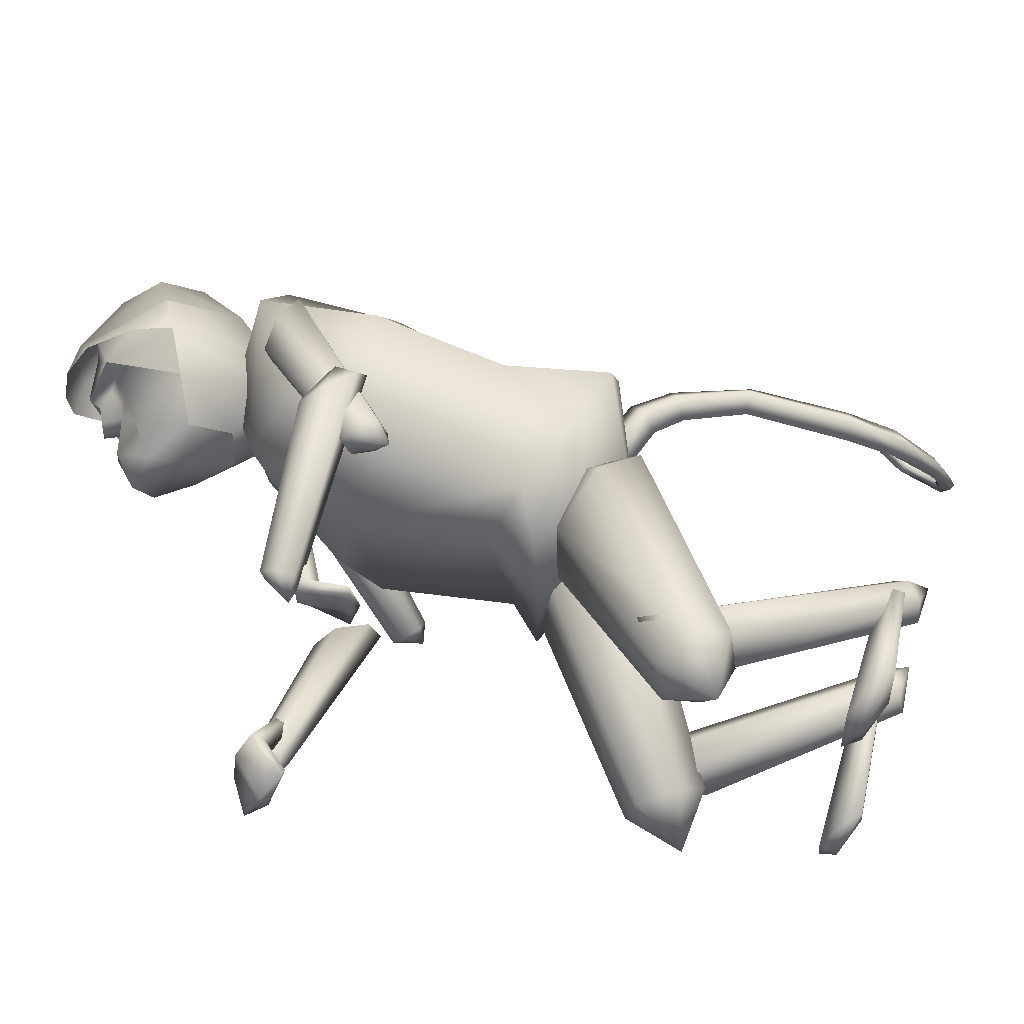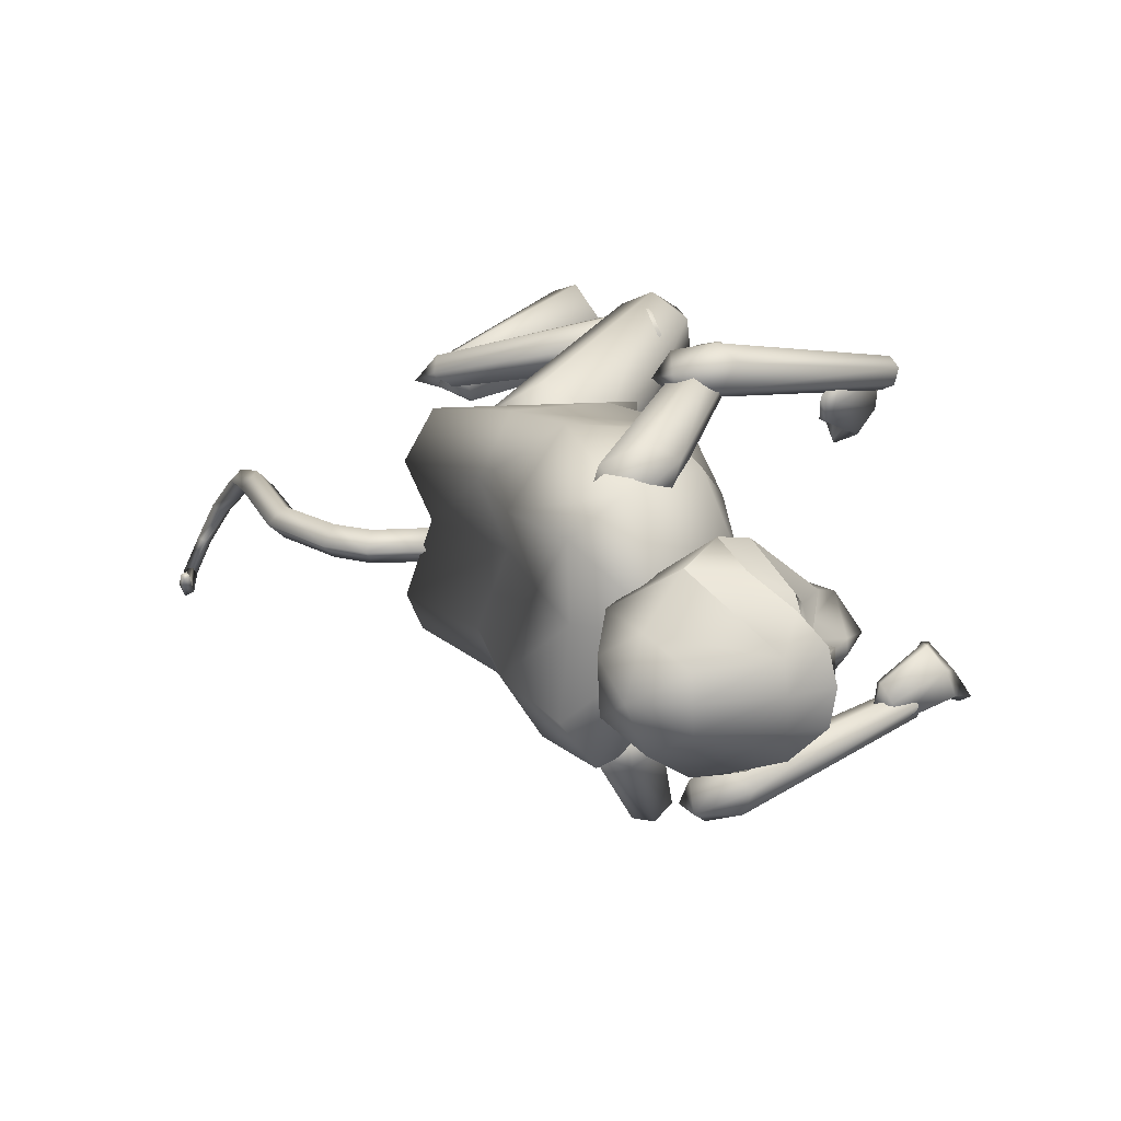
<metadata>
{"format":"obj","ext":"obj","renderer":"f3d","projection":"perspective","resolution":1024,"background":"white","views":[{"elev":54.3,"azim":131.1,"up":"+Y"},{"elev":16.3,"azim":-0.9,"up":"+Y"}]}
</metadata>
<code>
o head.002_Sphere.002
v 0.1386 -0.1072 1.597
v 0.1769 -0.0826 1.425
v 0.114 0.03143 1.729
v 0.1317 0.06721 1.595
v 0.172 0.04196 1.423
v 0.2352 0.0495 1.387
v 0.3472 0.03627 1.411
v 0.1538 -0.01613 1.826
v 0.1824 0.08525 1.78
v 0.2501 0.1604 1.683
v 0.3086 0.1887 1.601
v 0.3691 0.1629 1.52
v 0.4156 0.09009 1.461
v 0.2547 0.03837 1.832
v 0.2587 -0.06233 1.834
v 0.1903 -0.1162 1.783
v 0.2639 -0.1884 1.687
v 0.3244 -0.2142 1.606
v 0.3829 -0.1859 1.525
v 0.4235 -0.1113 1.464
v 0.1179 -0.06928 1.731
v 0.2406 -0.08635 1.389
v 0.3512 -0.06444 1.412
v 0.2508 0.16 1.683
v 0.2498 0.1599 1.683
v 0.3562 -0.1781 1.686
v 0.3489 0.1563 1.682
v 0.2568 -0.01378 1.833
v 0.3086 0.1887 1.601
v 0.3691 0.1629 1.52
v 0.3755 0.07924 1.773
v 0.4264 0.1192 1.685
v 0.3823 -0.09518 1.775
v 0.4363 -0.1318 1.688
v 0.3244 -0.2142 1.606
v 0.3829 -0.1859 1.525
v 0.4602 -0.006257 1.725
v 0.3562 -0.1781 1.686
v 0.3489 0.1563 1.682
v 0.3802 -0.004737 1.784
v 0.3472 0.03627 1.411
v 0.3691 0.1629 1.52
v 0.4156 0.09009 1.461
v 0.4264 0.1192 1.685
v 0.4453 0.08131 1.617
v 0.5131 0.06053 1.48
v 0.4363 -0.1318 1.688
v 0.4522 -0.09311 1.62
v 0.5184 -0.07504 1.482
v 0.4355 -0.01028 1.441
v 0.3829 -0.1859 1.525
v 0.4235 -0.1113 1.464
v 0.3512 -0.06444 1.412
v 0.499 -0.03261 1.644
v 0.4971 0.01542 1.643
v 0.4602 -0.006257 1.725
v 0.4021 -0.05417 1.698
v 0.3992 0.04822 1.698
v 0.4637 -0.03817 1.619
v 0.4617 0.02081 1.619
v 0.5592 -0.006958 1.492
v 0.525 0.006761 1.571
v 0.5257 -0.02182 1.571
v 0.4441 0.02546 1.638
v 0.4473 -0.04048 1.638
v 0.4247 -0.02405 1.692
v 0.423 0.009809 1.692
v 0.4633 0.000474 1.688
v 0.4644 -0.0152 1.686
v 0.4847 -0.09737 1.553
v 0.4727 -0.05388 1.563
v 0.4695 0.03761 1.562
v 0.478 0.08415 1.55
v 0.4765 -0.07559 1.768
v 0.487 -0.008317 1.769
v 0.4228 0.1103 1.748
v 0.4715 0.05753 1.767
v 0.3265 -0.1814 1.687
v 0.4151 -0.1421 1.739
v 0.4061 -0.0101 1.807
v 0.4066 -0.07099 1.806
v 0.3995 0.05116 1.805
f 2 1 4
f 2 4 5
f 7 6 12
f 7 12 13
f 6 5 11
f 6 11 12
f 5 4 10
f 5 10 11
f 4 3 9
f 4 9 25
f 4 25 10
f 10 25 24
f 77 82 80
f 77 80 75
f 79 17 78
f 74 81 79
f 20 19 22
f 20 22 23
f 22 2 5
f 22 5 6
f 1 21 3
f 1 3 4
f 23 22 6
f 23 6 7
f 21 8 3
f 3 8 9
f 9 8 14
f 14 8 28
f 15 8 16
f 19 18 2
f 19 2 22
f 1 2 18
f 1 18 17
f 21 1 17
f 21 17 16
f 16 8 21
f 17 18 78
f 24 82 76
f 27 24 76
f 11 10 24
f 11 24 27
f 8 15 28
f 75 80 81
f 75 81 74
f 18 26 78
f 81 15 16
f 81 16 17
f 82 14 28
f 82 28 80
f 80 28 15
f 80 15 81
f 9 14 82
f 25 9 82
f 25 82 24
f 81 17 79
f 82 77 76
f 32 29 39
f 32 31 40
f 32 40 37
f 34 35 36
f 32 39 31
f 35 34 38
f 34 33 38
f 37 40 33
f 37 33 34
f 30 29 32
f 43 42 73
f 43 73 46
f 45 42 44
f 59 54 65
f 68 56 69
f 70 48 51
f 50 53 41
f 50 41 43
f 50 43 46
f 50 49 52
f 50 52 53
f 64 55 60
f 59 60 55
f 59 55 54
f 47 48 57
f 44 56 58
f 69 56 66
f 56 47 57
f 45 44 58
f 49 61 63
f 71 59 48
f 71 48 70
f 46 73 72
f 61 46 62
f 63 61 62
f 49 50 61
f 50 46 61
f 46 72 62
f 59 71 63
f 59 63 62
f 59 62 60
f 64 45 58
f 45 64 60
f 48 59 65
f 56 57 66
f 57 48 65
f 56 67 58
f 67 64 58
f 55 68 69
f 55 69 54
f 55 64 67
f 55 67 68
f 57 65 66
f 54 69 66
f 54 66 65
f 71 49 63
f 49 71 70
f 49 70 51
f 49 51 52
f 73 45 60
f 73 60 72
f 42 45 73
f 72 60 62
f 48 47 51
f 68 67 56
o Cylinder.013_Cylinder
v -0.151 -0.01107 0.8223
v -0.2835 -0.01109 0.8383
v -0.1493 -0.04427 0.8657
v -0.2947 -0.04507 0.8778
v -0.151 -0.07748 0.8223
v -0.2847 -0.07746 0.8356
v -0.1527 -0.04427 0.7788
v -0.2735 -0.04347 0.796
v -0.3575 -0.009085 0.8054
v -0.3788 -0.04342 0.8362
v -0.3589 -0.07535 0.7998
v -0.3376 -0.04101 0.769
v -0.462 -0.001724 0.6984
v -0.4927 -0.0359 0.7108
v -0.4627 -0.06775 0.689
v -0.432 -0.03358 0.6766
v -0.533 0.01508 0.4882
v -0.5613 -0.01655 0.5139
v -0.5305 -0.05056 0.5011
v -0.5022 -0.01892 0.4754
v -0.5767 -0.01206 0.3706
v -0.5941 -0.02305 0.4135
v -0.5651 -0.04849 0.423
v -0.5477 -0.03749 0.38
v -0.6295 -0.09757 0.3036
v -0.641 -0.09662 0.3365
v -0.6191 -0.1104 0.3506
v -0.6076 -0.1114 0.3178
v -0.6695 -0.1816 0.2881
v -0.6775 -0.1739 0.3094
v -0.661 -0.1787 0.3231
v -0.653 -0.1864 0.3018
v -0.6976 -0.244 0.3079
v -0.7056 -0.2363 0.3293
v -0.6892 -0.2411 0.343
v -0.6812 -0.2488 0.3217
v -0.6989 -0.2552 0.3218
v -0.7063 -0.2374 0.3276
v -0.6879 -0.23 0.3292
v -0.6804 -0.2478 0.3234
v -0.6944 -0.2653 0.4264
v -0.703 -0.2476 0.4223
v -0.6851 -0.2396 0.4183
v -0.6765 -0.2572 0.4223
v -0.6888 -0.238 0.4888
v -0.6994 -0.2258 0.4734
v -0.6826 -0.22 0.462
v -0.672 -0.2322 0.4775
v -0.6828 -0.2017 0.5241
v -0.6897 -0.1937 0.5139
v -0.6787 -0.19 0.5064
v -0.6718 -0.198 0.5166
f 83 84 86
f 83 86 85
f 85 86 88
f 85 88 87
f 84 90 94
f 84 94 91
f 84 83 89
f 84 89 90
f 87 88 90
f 87 90 89
f 83 85 87
f 83 87 89
f 94 93 97
f 94 97 98
f 90 88 93
f 90 93 94
f 86 84 91
f 86 91 92
f 88 86 92
f 88 92 93
f 97 96 100
f 97 100 101
f 91 94 98
f 91 98 95
f 92 91 95
f 92 95 96
f 93 92 96
f 93 96 97
f 101 100 104
f 101 104 105
f 98 97 101
f 98 101 102
f 95 98 102
f 95 102 99
f 96 95 99
f 96 99 100
f 104 103 107
f 104 107 108
f 102 101 105
f 102 105 106
f 99 102 106
f 99 106 103
f 100 99 103
f 100 103 104
f 107 110 114
f 107 114 111
f 105 104 108
f 105 108 109
f 106 105 109
f 106 109 110
f 103 106 110
f 103 110 107
f 114 113 117
f 114 117 118
f 108 107 111
f 108 111 112
f 109 108 112
f 109 112 113
f 110 109 113
f 110 113 114
f 118 117 121
f 118 121 122
f 111 114 118
f 111 118 115
f 112 111 115
f 112 115 116
f 113 112 116
f 113 116 117
f 121 120 124
f 121 124 125
f 115 118 122
f 115 122 119
f 116 115 119
f 116 119 120
f 117 116 120
f 117 120 121
f 124 123 127
f 124 127 128
f 122 121 125
f 122 125 126
f 119 122 126
f 119 126 123
f 120 119 123
f 120 123 124
f 127 130 134
f 127 134 131
f 125 124 128
f 125 128 129
f 126 125 129
f 126 129 130
f 123 126 130
f 123 130 127
f 132 131 134
f 132 134 133
f 128 127 131
f 128 131 132
f 129 128 132
f 129 132 133
f 130 129 133
f 130 133 134
o Cylinder.012_Cylinder.000
v 0.6769 -0.3023 0.9852
v 0.781 -0.2679 0.9145
v 0.6994 -0.3379 0.9955
v 0.8208 -0.322 0.9413
v 0.7024 -0.3356 1.014
v 0.8453 -0.3179 0.9275
v 0.6831 -0.2978 1.022
v 0.8131 -0.2706 0.9107
v 0.6606 -0.2622 1.012
v 0.7668 -0.2208 0.8931
v 0.6576 -0.2645 0.9934
v 0.7517 -0.2189 0.8937
v 0.8039 -0.2939 0.8975
v 0.648 -0.318 1.011
v 0.7528 -0.2598 0.9626
v 0.7884 -0.3041 0.9742
v 0.8039 -0.2947 0.9944
v 0.7837 -0.241 1.003
v 0.7481 -0.1967 0.9916
v 0.7326 -0.2061 0.9714
f 149 136 138
f 149 138 150
f 150 138 140
f 150 140 151
f 151 140 142
f 151 142 152
f 152 142 144
f 152 144 153
f 146 144 147
f 154 146 136
f 154 136 149
f 153 144 146
f 153 146 154
f 137 139 148
f 140 147 142
f 136 146 147
f 138 136 147
f 140 138 147
f 144 142 147
f 135 137 148
f 139 141 148
f 145 148 143
f 141 143 148
f 145 135 148
f 135 149 150
f 135 150 137
f 137 150 151
f 137 151 139
f 139 151 152
f 139 152 141
f 141 152 153
f 141 153 143
f 149 135 145
f 149 145 154
f 143 153 154
f 143 154 145
o Cylinder.011_Cylinder.013
v 0.2664 -0.4472 1.032
v 0.2272 -0.2185 1.317
v 0.2742 -0.4799 1.057
v 0.2383 -0.2521 1.379
v 0.2409 -0.5095 1.073
v 0.1823 -0.2618 1.446
v 0.2 -0.5064 1.063
v 0.1153 -0.238 1.451
v 0.1923 -0.4737 1.038
v 0.1042 -0.2044 1.389
v 0.2255 -0.4441 1.022
v 0.1602 -0.1947 1.322
v 0.1775 -0.1975 1.43
v 0.2146 -0.5209 1.024
f 155 156 158
f 155 158 157
f 157 158 160
f 157 160 159
f 159 160 162
f 159 162 161
f 161 162 164
f 161 164 163
f 166 164 167
f 156 155 165
f 156 165 166
f 163 164 166
f 163 166 165
f 157 159 168
f 160 167 162
f 156 166 167
f 158 156 167
f 160 158 167
f 164 162 167
f 155 157 168
f 159 161 168
f 165 168 163
f 161 163 168
f 165 155 168
o Cylinder.010_Cylinder.012
v 0.7314 -0.3048 1.015
v 0.417 -0.4192 1.153
v 0.7348 -0.3328 0.9974
v 0.3992 -0.4725 1.136
v 0.7227 -0.3381 0.9605
v 0.3332 -0.4979 1.102
v 0.7072 -0.3155 0.9414
v 0.285 -0.47 1.083
v 0.7038 -0.2875 0.9593
v 0.3029 -0.4167 1.1
v 0.7159 -0.2822 0.9963
v 0.3689 -0.3913 1.134
v 0.3094 -0.4695 1.142
v 0.7465 -0.2992 0.9387
f 169 170 172
f 169 172 171
f 171 172 174
f 171 174 173
f 173 174 176
f 173 176 175
f 175 176 178
f 175 178 177
f 180 178 181
f 170 169 179
f 170 179 180
f 177 178 180
f 177 180 179
f 171 173 182
f 174 181 176
f 170 180 181
f 172 170 181
f 174 172 181
f 178 176 181
f 169 171 182
f 173 175 182
f 179 182 177
f 175 177 182
f 179 169 182
o Cylinder.009_Cylinder.011
v 0.6796 0.3259 0.9711
v 0.3757 0.3761 1.16
v 0.673 0.2934 0.9673
v 0.3428 0.3286 1.17
v 0.6537 0.2772 0.9371
v 0.2676 0.3118 1.154
v 0.6412 0.2935 0.9108
v 0.2253 0.3426 1.127
v 0.6478 0.326 0.9147
v 0.2581 0.3901 1.118
v 0.667 0.3422 0.9448
v 0.3333 0.4068 1.134
v 0.2589 0.3601 1.179
v 0.6821 0.295 0.8992
f 183 184 186
f 183 186 185
f 185 186 188
f 185 188 187
f 187 188 190
f 187 190 189
f 189 190 192
f 189 192 191
f 194 192 195
f 184 183 193
f 184 193 194
f 191 192 194
f 191 194 193
f 185 187 196
f 188 195 190
f 184 194 195
f 186 184 195
f 188 186 195
f 192 190 195
f 183 185 196
f 187 189 196
f 193 196 191
f 189 191 196
f 193 183 196
o Cylinder.008_Cylinder.009
v 0.383 0.3637 1.045
v 0.263 0.2579 1.376
v 0.3748 0.3257 1.028
v 0.2428 0.1895 1.376
v 0.3342 0.3144 1.007
v 0.1634 0.1564 1.394
v 0.3018 0.341 1.002
v 0.1043 0.1917 1.413
v 0.31 0.379 1.019
v 0.1246 0.26 1.413
v 0.3506 0.3903 1.04
v 0.2039 0.2931 1.395
v 0.1747 0.1994 1.443
v 0.3288 0.3589 0.9727
f 197 198 200
f 197 200 199
f 199 200 202
f 199 202 201
f 201 202 204
f 201 204 203
f 203 204 206
f 203 206 205
f 208 206 209
f 198 197 207
f 198 207 208
f 205 206 208
f 205 208 207
f 199 201 210
f 202 209 204
f 198 208 209
f 200 198 209
f 202 200 209
f 206 204 209
f 197 199 210
f 201 203 210
f 207 210 205
f 203 205 210
f 207 197 210
o Cylinder.007_Cylinder.008
v 0.544 0.2769 0.977
v 0.5769 0.2392 0.8565
v 0.5366 0.235 0.9849
v 0.5745 0.1693 0.8745
v 0.5501 0.2308 0.9974
v 0.5812 0.1572 0.8497
v 0.571 0.2684 1.002
v 0.5882 0.2152 0.8379
v 0.5784 0.3103 0.9941
v 0.5897 0.2852 0.8318
v 0.5649 0.3146 0.9816
v 0.5842 0.2972 0.8394
v 0.5607 0.2088 0.8392
v 0.5344 0.282 1.017
v 0.5961 0.2555 0.9069
v 0.5897 0.198 0.9118
v 0.6149 0.1893 0.9172
v 0.6464 0.2381 0.9178
v 0.6527 0.2956 0.9129
v 0.6276 0.3043 0.9074
f 225 212 214
f 225 214 226
f 226 214 216
f 226 216 227
f 227 216 218
f 227 218 228
f 228 218 220
f 228 220 229
f 222 220 223
f 230 222 212
f 230 212 225
f 229 220 222
f 229 222 230
f 213 215 224
f 216 223 218
f 212 222 223
f 214 212 223
f 216 214 223
f 220 218 223
f 211 213 224
f 215 217 224
f 221 224 219
f 217 219 224
f 221 211 224
f 211 225 226
f 211 226 213
f 213 226 227
f 213 227 215
f 215 227 228
f 215 228 217
f 217 228 229
f 217 229 219
f 225 211 221
f 225 221 230
f 219 229 230
f 219 230 221
o Cylinder.006_Cylinder.007
v -0.1376 0.1212 0.09139
v 0.07536 0.1903 -0.02408
v -0.1146 0.07067 0.1046
v 0.1279 0.1142 -0.01274
v -0.1052 0.07484 0.1267
v 0.1745 0.131 0.002971
v -0.1187 0.1296 0.1356
v 0.1685 0.2238 0.007348
v -0.1417 0.1801 0.1224
v 0.116 0.2999 -0.003987
v -0.1511 0.1759 0.1003
v 0.06939 0.2831 -0.0197
v 0.1584 0.1987 -0.02702
v -0.1786 0.1089 0.1381
f 231 232 234
f 231 234 233
f 233 234 236
f 233 236 235
f 235 236 238
f 235 238 237
f 237 238 240
f 237 240 239
f 242 240 243
f 232 231 241
f 232 241 242
f 239 240 242
f 239 242 241
f 233 235 244
f 236 243 238
f 232 242 243
f 234 232 243
f 236 234 243
f 240 238 243
f 231 233 244
f 235 237 244
f 241 244 239
f 237 239 244
f 241 231 244
o Cylinder.005_Cylinder.006
v -0.1215 -0.1646 0.08449
v 0.09909 -0.2049 -0.0364
v -0.1191 -0.216 0.107
v 0.119 -0.2907 -0.01059
v -0.1079 -0.212 0.1283
v 0.1695 -0.2908 0.003056
v -0.09902 -0.1566 0.1271
v 0.2 -0.2051 -0.009106
v -0.1013 -0.1051 0.1046
v 0.18 -0.1193 -0.03491
v -0.1126 -0.1091 0.0833
v 0.1296 -0.1192 -0.04856
v 0.1796 -0.2297 -0.0388
v -0.1626 -0.1516 0.1317
f 245 246 248
f 245 248 247
f 247 248 250
f 247 250 249
f 249 250 252
f 249 252 251
f 251 252 254
f 251 254 253
f 256 254 257
f 246 245 255
f 246 255 256
f 253 254 256
f 253 256 255
f 247 249 258
f 250 257 252
f 246 256 257
f 248 246 257
f 250 248 257
f 254 252 257
f 245 247 258
f 249 251 258
f 255 258 253
f 251 253 258
f 255 245 258
o Cylinder.004_Cylinder.005
v -0.1397 0.1309 0.05473
v 0.2334 0.2316 0.2288
v -0.1451 0.09841 0.08212
v 0.2543 0.1869 0.2839
v -0.1686 0.1017 0.1245
v 0.2757 0.2073 0.3742
v -0.1866 0.1376 0.1395
v 0.2763 0.2722 0.4094
v -0.1812 0.17 0.1121
v 0.2554 0.3169 0.3543
v -0.1578 0.1667 0.06974
v 0.234 0.2965 0.264
v 0.3144 0.2546 0.3421
v -0.2287 0.1105 0.09124
f 259 260 262
f 259 262 261
f 261 262 264
f 261 264 263
f 263 264 266
f 263 266 265
f 265 266 268
f 265 268 267
f 270 268 271
f 260 259 269
f 260 269 270
f 267 268 270
f 267 270 269
f 261 263 272
f 264 271 266
f 260 270 271
f 262 260 271
f 264 262 271
f 268 266 271
f 259 261 272
f 263 265 272
f 269 272 267
f 265 267 272
f 269 259 272
o Cylinder.003_Cylinder.004
v -0.1269 -0.1599 0.03501
v 0.2404 -0.2323 0.2337
v -0.1469 -0.1898 0.05833
v 0.2375 -0.2862 0.2842
v -0.1704 -0.1811 0.09989
v 0.2579 -0.2841 0.377
v -0.1741 -0.1426 0.1181
v 0.2812 -0.2281 0.4193
v -0.1542 -0.1127 0.09479
v 0.284 -0.1742 0.3688
v -0.1306 -0.1213 0.05324
v 0.2636 -0.1763 0.276
v 0.3145 -0.2535 0.352
v -0.207 -0.1353 0.08095
f 273 274 276
f 273 276 275
f 275 276 278
f 275 278 277
f 277 278 280
f 277 280 279
f 279 280 282
f 279 282 281
f 284 282 285
f 274 273 283
f 274 283 284
f 281 282 284
f 281 284 283
f 275 277 286
f 278 285 280
f 274 284 285
f 276 274 285
f 278 276 285
f 282 280 285
f 273 275 286
f 277 279 286
f 283 286 281
f 279 281 286
f 283 273 286
o Cylinder.002_Cylinder.003
v 0.3815 -0.243 0.3261
v 0.192 -0.1471 0.7105
v 0.3183 -0.3 0.3051
v 0.07951 -0.2327 0.7085
v 0.2534 -0.2734 0.2584
v -0.04699 -0.1779 0.6967
v 0.2516 -0.1896 0.2326
v -0.06097 -0.03756 0.6869
v 0.3148 -0.1325 0.2535
v 0.05155 0.04804 0.6889
v 0.3797 -0.1592 0.3002
v 0.178 -0.006719 0.7007
v -0.01774 -0.05109 0.8409
v 0.3671 -0.2413 0.1948
f 287 288 290
f 287 290 289
f 289 290 292
f 289 292 291
f 291 292 294
f 291 294 293
f 293 294 296
f 293 296 295
f 298 296 299
f 288 287 297
f 288 297 298
f 295 296 298
f 295 298 297
f 289 291 300
f 292 299 294
f 288 298 299
f 290 288 299
f 292 290 299
f 296 294 299
f 287 289 300
f 291 293 300
f 297 300 295
f 293 295 300
f 297 287 300
o Cylinder.001_Cylinder.002
v 0.3374 0.2879 0.3149
v 0.1645 0.1667 0.6955
v 0.3479 0.2025 0.2885
v 0.1712 0.02216 0.6844
v 0.2874 0.1688 0.2423
v 0.05391 -0.04695 0.6728
v 0.2165 0.2205 0.2226
v -0.07006 0.02847 0.6724
v 0.206 0.3059 0.249
v -0.07674 0.173 0.6835
v 0.2664 0.3396 0.2951
v 0.04054 0.2421 0.695
v -0.02896 0.04547 0.8248
v 0.3232 0.2858 0.1851
f 301 302 304
f 301 304 303
f 303 304 306
f 303 306 305
f 305 306 308
f 305 308 307
f 307 308 310
f 307 310 309
f 312 310 313
f 302 301 311
f 302 311 312
f 309 310 312
f 309 312 311
f 303 305 314
f 306 313 308
f 302 312 313
f 304 302 313
f 306 304 313
f 310 308 313
f 301 303 314
f 305 307 314
f 311 314 309
f 307 309 314
f 311 301 314
o Cylinder_Cylinder.001
v 0.2236 -0.01114 0.6877
v 0.3565 -0.01518 1.291
v 0.1931 -0.2241 0.7167
v 0.3135 -0.1168 1.354
v -0.1914 -0.2056 0.8391
v 0.1195 -0.2432 1.497
v -0.1711 0.01371 0.8591
v 0.07556 0.00823 1.493
v -0.1662 0.223 0.8354
v 0.1603 0.2279 1.491
v 0.2183 0.2044 0.713
v 0.368 0.06962 1.337
v 0.254 -0.01184 1.506
v -0.0438 0.004322 0.6565
v 0.2781 -0.2826 1.075
v 0.335 -0.01419 1.094
v 0.2967 0.2385 1.048
v 0.1458 -0.2406 0.8216
v 0.1585 0.2224 0.7904
v 0.1813 -0.007179 0.8584
v -0.02137 0.2538 0.9923
v -0.04922 -0.2409 1
v -0.02815 0.01213 1.057
v 0.3345 -0.1778 1.136
v 0.3527 0.1314 1.128
v -0.2211 -0.1345 0.8532
v -0.08393 -0.1442 1.031
v 0.05819 -0.1616 1.503
v 0.07089 0.1566 1.505
v -0.07887 0.138 1.035
v -0.2202 0.1274 0.8572
v 0.07154 0.29 1.248
v 0.2458 0.2706 1.213
v -0.02826 0.148 1.293
v -0.04051 -0.1533 1.28
v 0.03151 -0.2802 1.238
v 0.02215 0.00998 1.297
v 0.215 -0.2987 1.243
v 0.2663 -0.2428 1.304
v 0.3068 0.218 1.28
f 329 338 352
f 341 349 351
f 341 351 337
f 344 348 346
f 344 346 335
f 326 324 327
f 327 322 342
f 316 326 327
f 318 316 327
f 320 318 327
f 324 343 327
f 329 352 350
f 329 350 336
f 332 329 336
f 331 347 339
f 333 331 330
f 333 330 334
f 334 330 329
f 334 329 332
f 346 347 331
f 335 346 331
f 335 331 333
f 318 320 353
f 326 339 354
f 331 339 330
f 330 338 329
f 330 316 318
f 330 318 338
f 339 326 316
f 339 316 330
f 320 327 342
f 336 350 349
f 336 349 341
f 337 351 348
f 337 348 344
f 343 322 327
f 346 324 347
f 339 347 354
f 348 343 324
f 348 324 346
f 350 320 342
f 350 342 349
f 351 322 343
f 351 343 348
f 349 342 322
f 349 322 351
f 350 352 320
f 353 320 352
f 338 353 352
f 338 318 353
f 324 326 354
f 347 324 354
f 315 334 332
f 315 332 317
f 334 315 325
f 334 325 333
f 323 335 333
f 323 333 325
f 317 319 328
f 315 317 328
f 340 321 328
f 325 328 323
f 345 323 328
f 325 315 328
f 317 332 336
f 317 336 319
f 340 341 337
f 340 337 321
f 345 344 335
f 345 335 323
f 319 336 341
f 319 341 340
f 321 337 344
f 321 344 345
f 321 345 328
f 319 340 328

</code>
